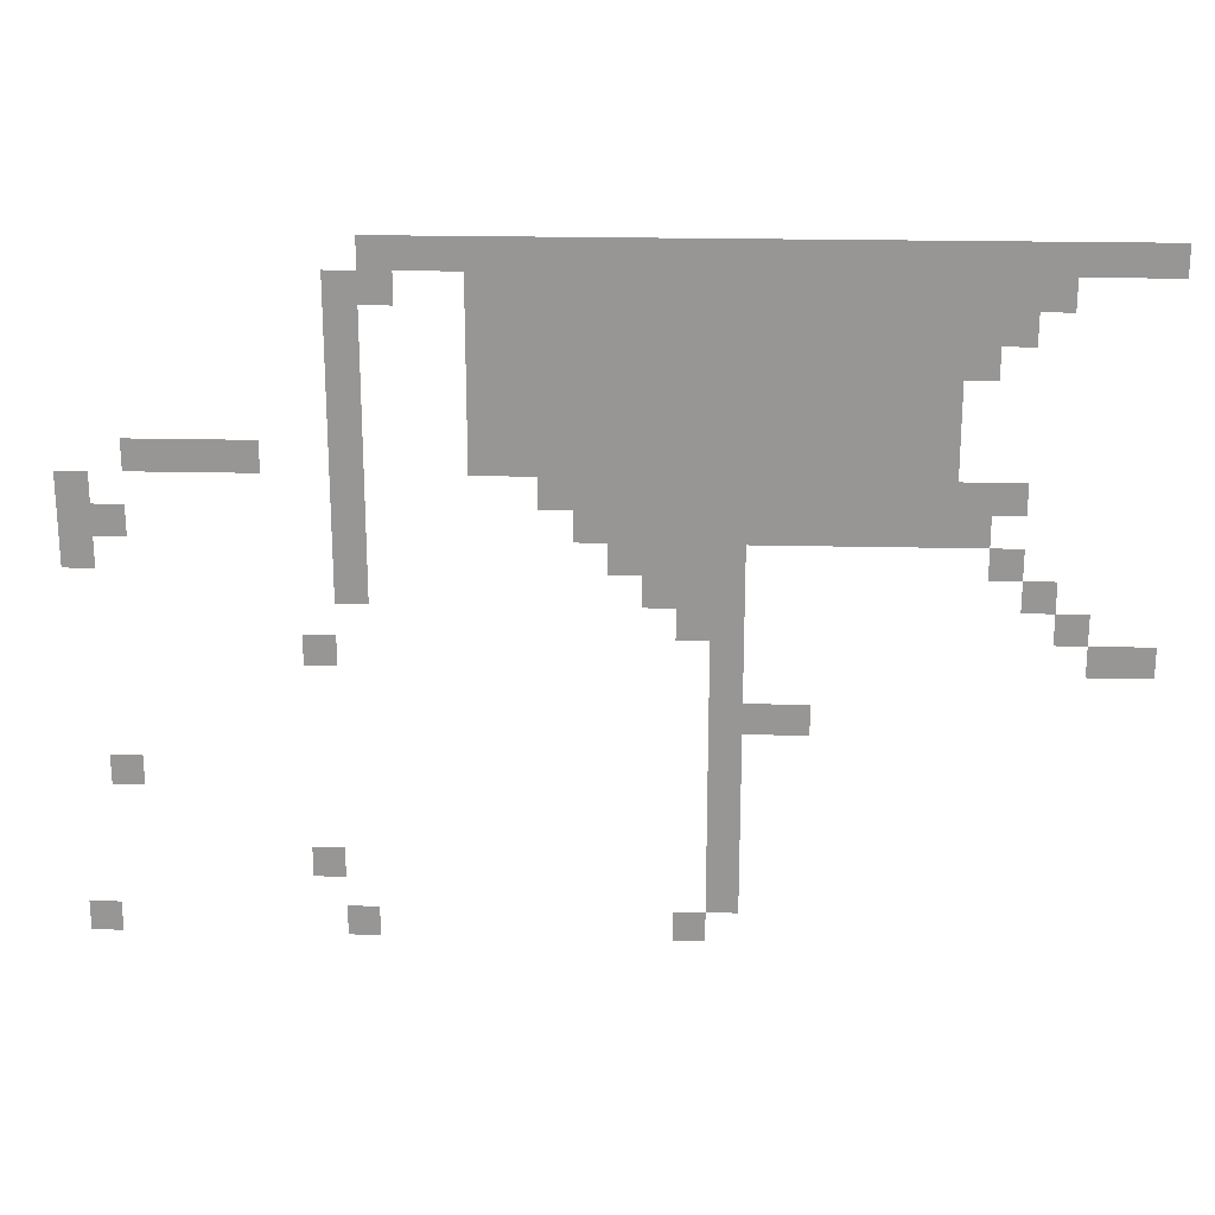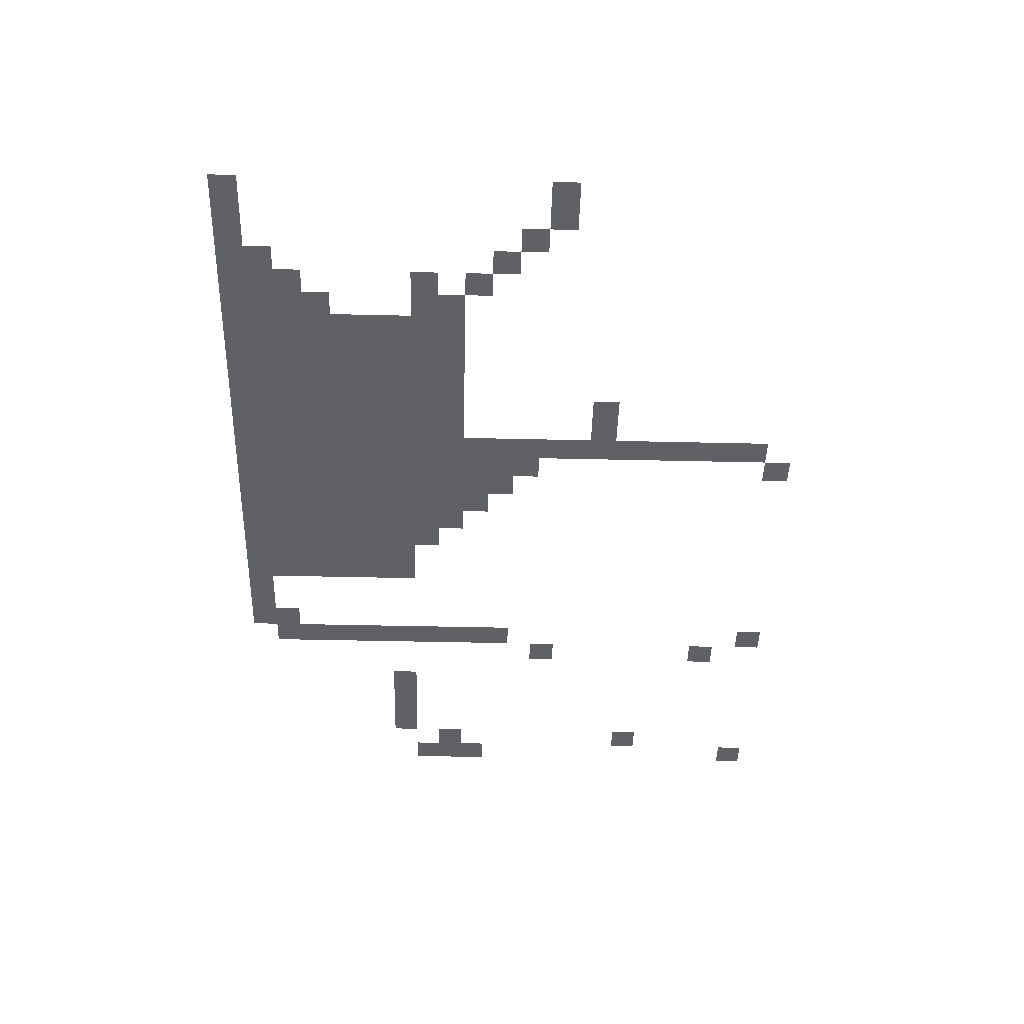
<metadata>
{"format":"obj","ext":"obj","renderer":"f3d","projection":"perspective","resolution":1024,"background":"white","views":[{"elev":21.8,"azim":-177.7,"up":"+Y"},{"elev":-46.0,"azim":-91.5,"up":"+Z"}]}
</metadata>
<code>
v -12.32 -11.04 0
v -12.48 -11.04 0
v -12.48 -10.88 0
v -12.32 -10.88 0
v -12.48 -11.04 0
v -12.64 -11.04 0
v -12.64 -10.88 0
v -12.48 -10.88 0
v -12.64 -11.04 0
v -12.8 -11.04 0
v -12.8 -10.88 0
v -12.64 -10.88 0
v -12.8 -11.04 0
v -12.96 -11.04 0
v -12.96 -10.88 0
v -12.8 -10.88 0
v -12.96 -11.04 0
v -13.12 -11.04 0
v -13.12 -10.88 0
v -12.96 -10.88 0
v -13.12 -11.04 0
v -13.28 -11.04 0
v -13.28 -10.88 0
v -13.12 -10.88 0
v -13.28 -11.04 0
v -13.44 -11.04 0
v -13.44 -10.88 0
v -13.28 -10.88 0
v -13.44 -11.04 0
v -13.6 -11.04 0
v -13.6 -10.88 0
v -13.44 -10.88 0
v -13.6 -11.04 0
v -13.76 -11.04 0
v -13.76 -10.88 0
v -13.6 -10.88 0
v -13.76 -11.04 0
v -13.92 -11.04 0
v -13.92 -10.88 0
v -13.76 -10.88 0
v -13.92 -11.04 0
v -14.08 -11.04 0
v -14.08 -10.88 0
v -13.92 -10.88 0
v -14.08 -11.04 0
v -14.24 -11.04 0
v -14.24 -10.88 0
v -14.08 -10.88 0
v -14.24 -11.04 0
v -14.4 -11.04 0
v -14.4 -10.88 0
v -14.24 -10.88 0
v -14.4 -11.04 0
v -14.56 -11.04 0
v -14.56 -10.88 0
v -14.4 -10.88 0
v -14.56 -11.04 0
v -14.72 -11.04 0
v -14.72 -10.88 0
v -14.56 -10.88 0
v -14.72 -11.04 0
v -14.88 -11.04 0
v -14.88 -10.88 0
v -14.72 -10.88 0
v -14.88 -11.04 0
v -15.04 -11.04 0
v -15.04 -10.88 0
v -14.88 -10.88 0
v -15.04 -11.04 0
v -15.2 -11.04 0
v -15.2 -10.88 0
v -15.04 -10.88 0
v -15.2 -11.04 0
v -15.36 -11.04 0
v -15.36 -10.88 0
v -15.2 -10.88 0
v -15.36 -11.04 0
v -15.52 -11.04 0
v -15.52 -10.88 0
v -15.36 -10.88 0
v -15.52 -11.04 0
v -15.68 -11.04 0
v -15.68 -10.88 0
v -15.52 -10.88 0
v -15.68 -11.04 0
v -15.84 -11.04 0
v -15.84 -10.88 0
v -15.68 -10.88 0
v -15.84 -11.04 0
v -16 -11.04 0
v -16 -10.88 0
v -15.84 -10.88 0
v -12.16 -11.2 0
v -12.32 -11.2 0
v -12.32 -11.04 0
v -12.16 -11.04 0
v -12.32 -11.2 0
v -12.48 -11.2 0
v -12.48 -11.04 0
v -12.32 -11.04 0
v -12.8 -11.2 0
v -12.96 -11.2 0
v -12.96 -11.04 0
v -12.8 -11.04 0
v -12.96 -11.2 0
v -13.12 -11.2 0
v -13.12 -11.04 0
v -12.96 -11.04 0
v -13.12 -11.2 0
v -13.28 -11.2 0
v -13.28 -11.04 0
v -13.12 -11.04 0
v -13.28 -11.2 0
v -13.44 -11.2 0
v -13.44 -11.04 0
v -13.28 -11.04 0
v -13.44 -11.2 0
v -13.6 -11.2 0
v -13.6 -11.04 0
v -13.44 -11.04 0
v -13.6 -11.2 0
v -13.76 -11.2 0
v -13.76 -11.04 0
v -13.6 -11.04 0
v -13.76 -11.2 0
v -13.92 -11.2 0
v -13.92 -11.04 0
v -13.76 -11.04 0
v -13.92 -11.2 0
v -14.08 -11.2 0
v -14.08 -11.04 0
v -13.92 -11.04 0
v -14.08 -11.2 0
v -14.24 -11.2 0
v -14.24 -11.04 0
v -14.08 -11.04 0
v -14.24 -11.2 0
v -14.4 -11.2 0
v -14.4 -11.04 0
v -14.24 -11.04 0
v -14.4 -11.2 0
v -14.56 -11.2 0
v -14.56 -11.04 0
v -14.4 -11.04 0
v -14.56 -11.2 0
v -14.72 -11.2 0
v -14.72 -11.04 0
v -14.56 -11.04 0
v -14.72 -11.2 0
v -14.88 -11.2 0
v -14.88 -11.04 0
v -14.72 -11.04 0
v -14.88 -11.2 0
v -15.04 -11.2 0
v -15.04 -11.04 0
v -14.88 -11.04 0
v -15.04 -11.2 0
v -15.2 -11.2 0
v -15.2 -11.04 0
v -15.04 -11.04 0
v -15.2 -11.2 0
v -15.36 -11.2 0
v -15.36 -11.04 0
v -15.2 -11.04 0
v -15.36 -11.2 0
v -15.52 -11.2 0
v -15.52 -11.04 0
v -15.36 -11.04 0
v -12.16 -11.36 0
v -12.32 -11.36 0
v -12.32 -11.2 0
v -12.16 -11.2 0
v -12.8 -11.36 0
v -12.96 -11.36 0
v -12.96 -11.2 0
v -12.8 -11.2 0
v -12.96 -11.36 0
v -13.12 -11.36 0
v -13.12 -11.2 0
v -12.96 -11.2 0
v -13.12 -11.36 0
v -13.28 -11.36 0
v -13.28 -11.2 0
v -13.12 -11.2 0
v -13.28 -11.36 0
v -13.44 -11.36 0
v -13.44 -11.2 0
v -13.28 -11.2 0
v -13.44 -11.36 0
v -13.6 -11.36 0
v -13.6 -11.2 0
v -13.44 -11.2 0
v -13.6 -11.36 0
v -13.76 -11.36 0
v -13.76 -11.2 0
v -13.6 -11.2 0
v -13.76 -11.36 0
v -13.92 -11.36 0
v -13.92 -11.2 0
v -13.76 -11.2 0
v -13.92 -11.36 0
v -14.08 -11.36 0
v -14.08 -11.2 0
v -13.92 -11.2 0
v -14.08 -11.36 0
v -14.24 -11.36 0
v -14.24 -11.2 0
v -14.08 -11.2 0
v -14.24 -11.36 0
v -14.4 -11.36 0
v -14.4 -11.2 0
v -14.24 -11.2 0
v -14.4 -11.36 0
v -14.56 -11.36 0
v -14.56 -11.2 0
v -14.4 -11.2 0
v -14.56 -11.36 0
v -14.72 -11.36 0
v -14.72 -11.2 0
v -14.56 -11.2 0
v -14.72 -11.36 0
v -14.88 -11.36 0
v -14.88 -11.2 0
v -14.72 -11.2 0
v -14.88 -11.36 0
v -15.04 -11.36 0
v -15.04 -11.2 0
v -14.88 -11.2 0
v -15.04 -11.36 0
v -15.2 -11.36 0
v -15.2 -11.2 0
v -15.04 -11.2 0
v -15.2 -11.36 0
v -15.36 -11.36 0
v -15.36 -11.2 0
v -15.2 -11.2 0
v -12.16 -11.52 0
v -12.32 -11.52 0
v -12.32 -11.36 0
v -12.16 -11.36 0
v -12.8 -11.52 0
v -12.96 -11.52 0
v -12.96 -11.36 0
v -12.8 -11.36 0
v -12.96 -11.52 0
v -13.12 -11.52 0
v -13.12 -11.36 0
v -12.96 -11.36 0
v -13.12 -11.52 0
v -13.28 -11.52 0
v -13.28 -11.36 0
v -13.12 -11.36 0
v -13.28 -11.52 0
v -13.44 -11.52 0
v -13.44 -11.36 0
v -13.28 -11.36 0
v -13.44 -11.52 0
v -13.6 -11.52 0
v -13.6 -11.36 0
v -13.44 -11.36 0
v -13.6 -11.52 0
v -13.76 -11.52 0
v -13.76 -11.36 0
v -13.6 -11.36 0
v -13.76 -11.52 0
v -13.92 -11.52 0
v -13.92 -11.36 0
v -13.76 -11.36 0
v -13.92 -11.52 0
v -14.08 -11.52 0
v -14.08 -11.36 0
v -13.92 -11.36 0
v -14.08 -11.52 0
v -14.24 -11.52 0
v -14.24 -11.36 0
v -14.08 -11.36 0
v -14.24 -11.52 0
v -14.4 -11.52 0
v -14.4 -11.36 0
v -14.24 -11.36 0
v -14.4 -11.52 0
v -14.56 -11.52 0
v -14.56 -11.36 0
v -14.4 -11.36 0
v -14.56 -11.52 0
v -14.72 -11.52 0
v -14.72 -11.36 0
v -14.56 -11.36 0
v -14.72 -11.52 0
v -14.88 -11.52 0
v -14.88 -11.36 0
v -14.72 -11.36 0
v -14.88 -11.52 0
v -15.04 -11.52 0
v -15.04 -11.36 0
v -14.88 -11.36 0
v -15.04 -11.52 0
v -15.2 -11.52 0
v -15.2 -11.36 0
v -15.04 -11.36 0
v -12.16 -11.68 0
v -12.32 -11.68 0
v -12.32 -11.52 0
v -12.16 -11.52 0
v -12.8 -11.68 0
v -12.96 -11.68 0
v -12.96 -11.52 0
v -12.8 -11.52 0
v -12.96 -11.68 0
v -13.12 -11.68 0
v -13.12 -11.52 0
v -12.96 -11.52 0
v -13.12 -11.68 0
v -13.28 -11.68 0
v -13.28 -11.52 0
v -13.12 -11.52 0
v -13.28 -11.68 0
v -13.44 -11.68 0
v -13.44 -11.52 0
v -13.28 -11.52 0
v -13.44 -11.68 0
v -13.6 -11.68 0
v -13.6 -11.52 0
v -13.44 -11.52 0
v -13.6 -11.68 0
v -13.76 -11.68 0
v -13.76 -11.52 0
v -13.6 -11.52 0
v -13.76 -11.68 0
v -13.92 -11.68 0
v -13.92 -11.52 0
v -13.76 -11.52 0
v -13.92 -11.68 0
v -14.08 -11.68 0
v -14.08 -11.52 0
v -13.92 -11.52 0
v -14.08 -11.68 0
v -14.24 -11.68 0
v -14.24 -11.52 0
v -14.08 -11.52 0
v -14.24 -11.68 0
v -14.4 -11.68 0
v -14.4 -11.52 0
v -14.24 -11.52 0
v -14.4 -11.68 0
v -14.56 -11.68 0
v -14.56 -11.52 0
v -14.4 -11.52 0
v -14.56 -11.68 0
v -14.72 -11.68 0
v -14.72 -11.52 0
v -14.56 -11.52 0
v -14.72 -11.68 0
v -14.88 -11.68 0
v -14.88 -11.52 0
v -14.72 -11.52 0
v -14.88 -11.68 0
v -15.04 -11.68 0
v -15.04 -11.52 0
v -14.88 -11.52 0
v -12.16 -11.84 0
v -12.32 -11.84 0
v -12.32 -11.68 0
v -12.16 -11.68 0
v -12.8 -11.84 0
v -12.96 -11.84 0
v -12.96 -11.68 0
v -12.8 -11.68 0
v -12.96 -11.84 0
v -13.12 -11.84 0
v -13.12 -11.68 0
v -12.96 -11.68 0
v -13.12 -11.84 0
v -13.28 -11.84 0
v -13.28 -11.68 0
v -13.12 -11.68 0
v -13.28 -11.84 0
v -13.44 -11.84 0
v -13.44 -11.68 0
v -13.28 -11.68 0
v -13.44 -11.84 0
v -13.6 -11.84 0
v -13.6 -11.68 0
v -13.44 -11.68 0
v -13.6 -11.84 0
v -13.76 -11.84 0
v -13.76 -11.68 0
v -13.6 -11.68 0
v -13.76 -11.84 0
v -13.92 -11.84 0
v -13.92 -11.68 0
v -13.76 -11.68 0
v -13.92 -11.84 0
v -14.08 -11.84 0
v -14.08 -11.68 0
v -13.92 -11.68 0
v -14.08 -11.84 0
v -14.24 -11.84 0
v -14.24 -11.68 0
v -14.08 -11.68 0
v -14.24 -11.84 0
v -14.4 -11.84 0
v -14.4 -11.68 0
v -14.24 -11.68 0
v -14.4 -11.84 0
v -14.56 -11.84 0
v -14.56 -11.68 0
v -14.4 -11.68 0
v -14.56 -11.84 0
v -14.72 -11.84 0
v -14.72 -11.68 0
v -14.56 -11.68 0
v -14.72 -11.84 0
v -14.88 -11.84 0
v -14.88 -11.68 0
v -14.72 -11.68 0
v -14.88 -11.84 0
v -15.04 -11.84 0
v -15.04 -11.68 0
v -14.88 -11.68 0
v -11.2 -12 0
v -11.36 -12 0
v -11.36 -11.84 0
v -11.2 -11.84 0
v -11.36 -12 0
v -11.52 -12 0
v -11.52 -11.84 0
v -11.36 -11.84 0
v -11.52 -12 0
v -11.68 -12 0
v -11.68 -11.84 0
v -11.52 -11.84 0
v -11.68 -12 0
v -11.84 -12 0
v -11.84 -11.84 0
v -11.68 -11.84 0
v -12.16 -12 0
v -12.32 -12 0
v -12.32 -11.84 0
v -12.16 -11.84 0
v -12.8 -12 0
v -12.96 -12 0
v -12.96 -11.84 0
v -12.8 -11.84 0
v -12.96 -12 0
v -13.12 -12 0
v -13.12 -11.84 0
v -12.96 -11.84 0
v -13.12 -12 0
v -13.28 -12 0
v -13.28 -11.84 0
v -13.12 -11.84 0
v -13.28 -12 0
v -13.44 -12 0
v -13.44 -11.84 0
v -13.28 -11.84 0
v -13.44 -12 0
v -13.6 -12 0
v -13.6 -11.84 0
v -13.44 -11.84 0
v -13.6 -12 0
v -13.76 -12 0
v -13.76 -11.84 0
v -13.6 -11.84 0
v -13.76 -12 0
v -13.92 -12 0
v -13.92 -11.84 0
v -13.76 -11.84 0
v -13.92 -12 0
v -14.08 -12 0
v -14.08 -11.84 0
v -13.92 -11.84 0
v -14.08 -12 0
v -14.24 -12 0
v -14.24 -11.84 0
v -14.08 -11.84 0
v -14.24 -12 0
v -14.4 -12 0
v -14.4 -11.84 0
v -14.24 -11.84 0
v -14.4 -12 0
v -14.56 -12 0
v -14.56 -11.84 0
v -14.4 -11.84 0
v -14.56 -12 0
v -14.72 -12 0
v -14.72 -11.84 0
v -14.56 -11.84 0
v -14.72 -12 0
v -14.88 -12 0
v -14.88 -11.84 0
v -14.72 -11.84 0
v -14.88 -12 0
v -15.04 -12 0
v -15.04 -11.84 0
v -14.88 -11.84 0
v -10.88 -12.16 0
v -11.04 -12.16 0
v -11.04 -12 0
v -10.88 -12 0
v -12.16 -12.16 0
v -12.32 -12.16 0
v -12.32 -12 0
v -12.16 -12 0
v -13.12 -12.16 0
v -13.28 -12.16 0
v -13.28 -12 0
v -13.12 -12 0
v -13.28 -12.16 0
v -13.44 -12.16 0
v -13.44 -12 0
v -13.28 -12 0
v -13.44 -12.16 0
v -13.6 -12.16 0
v -13.6 -12 0
v -13.44 -12 0
v -13.6 -12.16 0
v -13.76 -12.16 0
v -13.76 -12 0
v -13.6 -12 0
v -13.76 -12.16 0
v -13.92 -12.16 0
v -13.92 -12 0
v -13.76 -12 0
v -13.92 -12.16 0
v -14.08 -12.16 0
v -14.08 -12 0
v -13.92 -12 0
v -14.08 -12.16 0
v -14.24 -12.16 0
v -14.24 -12 0
v -14.08 -12 0
v -14.24 -12.16 0
v -14.4 -12.16 0
v -14.4 -12 0
v -14.24 -12 0
v -14.4 -12.16 0
v -14.56 -12.16 0
v -14.56 -12 0
v -14.4 -12 0
v -14.56 -12.16 0
v -14.72 -12.16 0
v -14.72 -12 0
v -14.56 -12 0
v -14.72 -12.16 0
v -14.88 -12.16 0
v -14.88 -12 0
v -14.72 -12 0
v -14.88 -12.16 0
v -15.04 -12.16 0
v -15.04 -12 0
v -14.88 -12 0
v -15.04 -12.16 0
v -15.2 -12.16 0
v -15.2 -12 0
v -15.04 -12 0
v -15.2 -12.16 0
v -15.36 -12.16 0
v -15.36 -12 0
v -15.2 -12 0
v -10.88 -12.32 0
v -11.04 -12.32 0
v -11.04 -12.16 0
v -10.88 -12.16 0
v -11.04 -12.32 0
v -11.2 -12.32 0
v -11.2 -12.16 0
v -11.04 -12.16 0
v -12.16 -12.32 0
v -12.32 -12.32 0
v -12.32 -12.16 0
v -12.16 -12.16 0
v -13.28 -12.32 0
v -13.44 -12.32 0
v -13.44 -12.16 0
v -13.28 -12.16 0
v -13.44 -12.32 0
v -13.6 -12.32 0
v -13.6 -12.16 0
v -13.44 -12.16 0
v -13.6 -12.32 0
v -13.76 -12.32 0
v -13.76 -12.16 0
v -13.6 -12.16 0
v -13.76 -12.32 0
v -13.92 -12.32 0
v -13.92 -12.16 0
v -13.76 -12.16 0
v -13.92 -12.32 0
v -14.08 -12.32 0
v -14.08 -12.16 0
v -13.92 -12.16 0
v -14.08 -12.32 0
v -14.24 -12.32 0
v -14.24 -12.16 0
v -14.08 -12.16 0
v -14.24 -12.32 0
v -14.4 -12.32 0
v -14.4 -12.16 0
v -14.24 -12.16 0
v -14.4 -12.32 0
v -14.56 -12.32 0
v -14.56 -12.16 0
v -14.4 -12.16 0
v -14.56 -12.32 0
v -14.72 -12.32 0
v -14.72 -12.16 0
v -14.56 -12.16 0
v -14.72 -12.32 0
v -14.88 -12.32 0
v -14.88 -12.16 0
v -14.72 -12.16 0
v -14.88 -12.32 0
v -15.04 -12.32 0
v -15.04 -12.16 0
v -14.88 -12.16 0
v -15.04 -12.32 0
v -15.2 -12.32 0
v -15.2 -12.16 0
v -15.04 -12.16 0
v -10.88 -12.48 0
v -11.04 -12.48 0
v -11.04 -12.32 0
v -10.88 -12.32 0
v -12.16 -12.48 0
v -12.32 -12.48 0
v -12.32 -12.32 0
v -12.16 -12.32 0
v -13.44 -12.48 0
v -13.6 -12.48 0
v -13.6 -12.32 0
v -13.44 -12.32 0
v -13.6 -12.48 0
v -13.76 -12.48 0
v -13.76 -12.32 0
v -13.6 -12.32 0
v -13.76 -12.48 0
v -13.92 -12.48 0
v -13.92 -12.32 0
v -13.76 -12.32 0
v -13.92 -12.48 0
v -14.08 -12.48 0
v -14.08 -12.32 0
v -13.92 -12.32 0
v -15.2 -12.48 0
v -15.36 -12.48 0
v -15.36 -12.32 0
v -15.2 -12.32 0
v -12.16 -12.64 0
v -12.32 -12.64 0
v -12.32 -12.48 0
v -12.16 -12.48 0
v -13.6 -12.64 0
v -13.76 -12.64 0
v -13.76 -12.48 0
v -13.6 -12.48 0
v -13.76 -12.64 0
v -13.92 -12.64 0
v -13.92 -12.48 0
v -13.76 -12.48 0
v -13.92 -12.64 0
v -14.08 -12.64 0
v -14.08 -12.48 0
v -13.92 -12.48 0
v -15.36 -12.64 0
v -15.52 -12.64 0
v -15.52 -12.48 0
v -15.36 -12.48 0
v -13.76 -12.8 0
v -13.92 -12.8 0
v -13.92 -12.64 0
v -13.76 -12.64 0
v -13.92 -12.8 0
v -14.08 -12.8 0
v -14.08 -12.64 0
v -13.92 -12.64 0
v -15.52 -12.8 0
v -15.68 -12.8 0
v -15.68 -12.64 0
v -15.52 -12.64 0
v -12 -12.96 0
v -12.16 -12.96 0
v -12.16 -12.8 0
v -12 -12.8 0
v -13.92 -12.96 0
v -14.08 -12.96 0
v -14.08 -12.8 0
v -13.92 -12.8 0
v -15.68 -12.96 0
v -15.84 -12.96 0
v -15.84 -12.8 0
v -15.68 -12.8 0
v -15.84 -12.96 0
v -16 -12.96 0
v -16 -12.8 0
v -15.84 -12.8 0
v -13.92 -13.12 0
v -14.08 -13.12 0
v -14.08 -12.96 0
v -13.92 -12.96 0
v -13.92 -13.28 0
v -14.08 -13.28 0
v -14.08 -13.12 0
v -13.92 -13.12 0
v -14.08 -13.28 0
v -14.24 -13.28 0
v -14.24 -13.12 0
v -14.08 -13.12 0
v -14.24 -13.28 0
v -14.4 -13.28 0
v -14.4 -13.12 0
v -14.24 -13.12 0
v -13.92 -13.44 0
v -14.08 -13.44 0
v -14.08 -13.28 0
v -13.92 -13.28 0
v -11.04 -13.6 0
v -11.2 -13.6 0
v -11.2 -13.44 0
v -11.04 -13.44 0
v -13.92 -13.6 0
v -14.08 -13.6 0
v -14.08 -13.44 0
v -13.92 -13.44 0
v -13.92 -13.76 0
v -14.08 -13.76 0
v -14.08 -13.6 0
v -13.92 -13.6 0
v -13.92 -13.92 0
v -14.08 -13.92 0
v -14.08 -13.76 0
v -13.92 -13.76 0
v -12 -14.08 0
v -12.16 -14.08 0
v -12.16 -13.92 0
v -12 -13.92 0
v -13.92 -14.08 0
v -14.08 -14.08 0
v -14.08 -13.92 0
v -13.92 -13.92 0
v -13.92 -14.24 0
v -14.08 -14.24 0
v -14.08 -14.08 0
v -13.92 -14.08 0
v -10.88 -14.4 0
v -11.04 -14.4 0
v -11.04 -14.24 0
v -10.88 -14.24 0
v -12.16 -14.4 0
v -12.32 -14.4 0
v -12.32 -14.24 0
v -12.16 -14.24 0
v -13.76 -14.4 0
v -13.92 -14.4 0
v -13.92 -14.24 0
v -13.76 -14.24 0
g Level_01_mesh_0001
f 1 2 3 4
f 5 6 7 8
f 9 10 11 12
f 13 14 15 16
f 17 18 19 20
f 21 22 23 24
f 25 26 27 28
f 29 30 31 32
f 33 34 35 36
f 37 38 39 40
f 41 42 43 44
f 45 46 47 48
f 49 50 51 52
f 53 54 55 56
f 57 58 59 60
f 61 62 63 64
f 65 66 67 68
f 69 70 71 72
f 73 74 75 76
f 77 78 79 80
f 81 82 83 84
f 85 86 87 88
f 89 90 91 92
f 93 94 95 96
f 97 98 99 100
f 101 102 103 104
f 105 106 107 108
f 109 110 111 112
f 113 114 115 116
f 117 118 119 120
f 121 122 123 124
f 125 126 127 128
f 129 130 131 132
f 133 134 135 136
f 137 138 139 140
f 141 142 143 144
f 145 146 147 148
f 149 150 151 152
f 153 154 155 156
f 157 158 159 160
f 161 162 163 164
f 165 166 167 168
f 169 170 171 172
f 173 174 175 176
f 177 178 179 180
f 181 182 183 184
f 185 186 187 188
f 189 190 191 192
f 193 194 195 196
f 197 198 199 200
f 201 202 203 204
f 205 206 207 208
f 209 210 211 212
f 213 214 215 216
f 217 218 219 220
f 221 222 223 224
f 225 226 227 228
f 229 230 231 232
f 233 234 235 236
f 237 238 239 240
f 241 242 243 244
f 245 246 247 248
f 249 250 251 252
f 253 254 255 256
f 257 258 259 260
f 261 262 263 264
f 265 266 267 268
f 269 270 271 272
f 273 274 275 276
f 277 278 279 280
f 281 282 283 284
f 285 286 287 288
f 289 290 291 292
f 293 294 295 296
f 297 298 299 300
f 301 302 303 304
f 305 306 307 308
f 309 310 311 312
f 313 314 315 316
f 317 318 319 320
f 321 322 323 324
f 325 326 327 328
f 329 330 331 332
f 333 334 335 336
f 337 338 339 340
f 341 342 343 344
f 345 346 347 348
f 349 350 351 352
f 353 354 355 356
f 357 358 359 360
f 361 362 363 364
f 365 366 367 368
f 369 370 371 372
f 373 374 375 376
f 377 378 379 380
f 381 382 383 384
f 385 386 387 388
f 389 390 391 392
f 393 394 395 396
f 397 398 399 400
f 401 402 403 404
f 405 406 407 408
f 409 410 411 412
f 413 414 415 416
f 417 418 419 420
f 421 422 423 424
f 425 426 427 428
f 429 430 431 432
f 433 434 435 436
f 437 438 439 440
f 441 442 443 444
f 445 446 447 448
f 449 450 451 452
f 453 454 455 456
f 457 458 459 460
f 461 462 463 464
f 465 466 467 468
f 469 470 471 472
f 473 474 475 476
f 477 478 479 480
f 481 482 483 484
f 485 486 487 488
f 489 490 491 492
f 493 494 495 496
f 497 498 499 500
f 501 502 503 504
f 505 506 507 508
f 509 510 511 512
f 513 514 515 516
f 517 518 519 520
f 521 522 523 524
f 525 526 527 528
f 529 530 531 532
f 533 534 535 536
f 537 538 539 540
f 541 542 543 544
f 545 546 547 548
f 549 550 551 552
f 553 554 555 556
f 557 558 559 560
f 561 562 563 564
f 565 566 567 568
f 569 570 571 572
f 573 574 575 576
f 577 578 579 580
f 581 582 583 584
f 585 586 587 588
f 589 590 591 592
f 593 594 595 596
f 597 598 599 600
f 601 602 603 604
f 605 606 607 608
f 609 610 611 612
f 613 614 615 616
f 617 618 619 620
f 621 622 623 624
f 625 626 627 628
f 629 630 631 632
f 633 634 635 636
f 637 638 639 640
f 641 642 643 644
f 645 646 647 648
f 649 650 651 652
f 653 654 655 656
f 657 658 659 660
f 661 662 663 664
f 665 666 667 668
f 669 670 671 672
f 673 674 675 676
f 677 678 679 680
f 681 682 683 684
f 685 686 687 688
f 689 690 691 692
f 693 694 695 696
f 697 698 699 700
f 701 702 703 704
f 705 706 707 708
f 709 710 711 712
f 713 714 715 716
f 717 718 719 720
f 721 722 723 724
f 725 726 727 728
f 729 730 731 732
f 733 734 735 736
f 737 738 739 740
f 741 742 743 744
f 745 746 747 748
f 749 750 751 752
f 753 754 755 756

</code>
